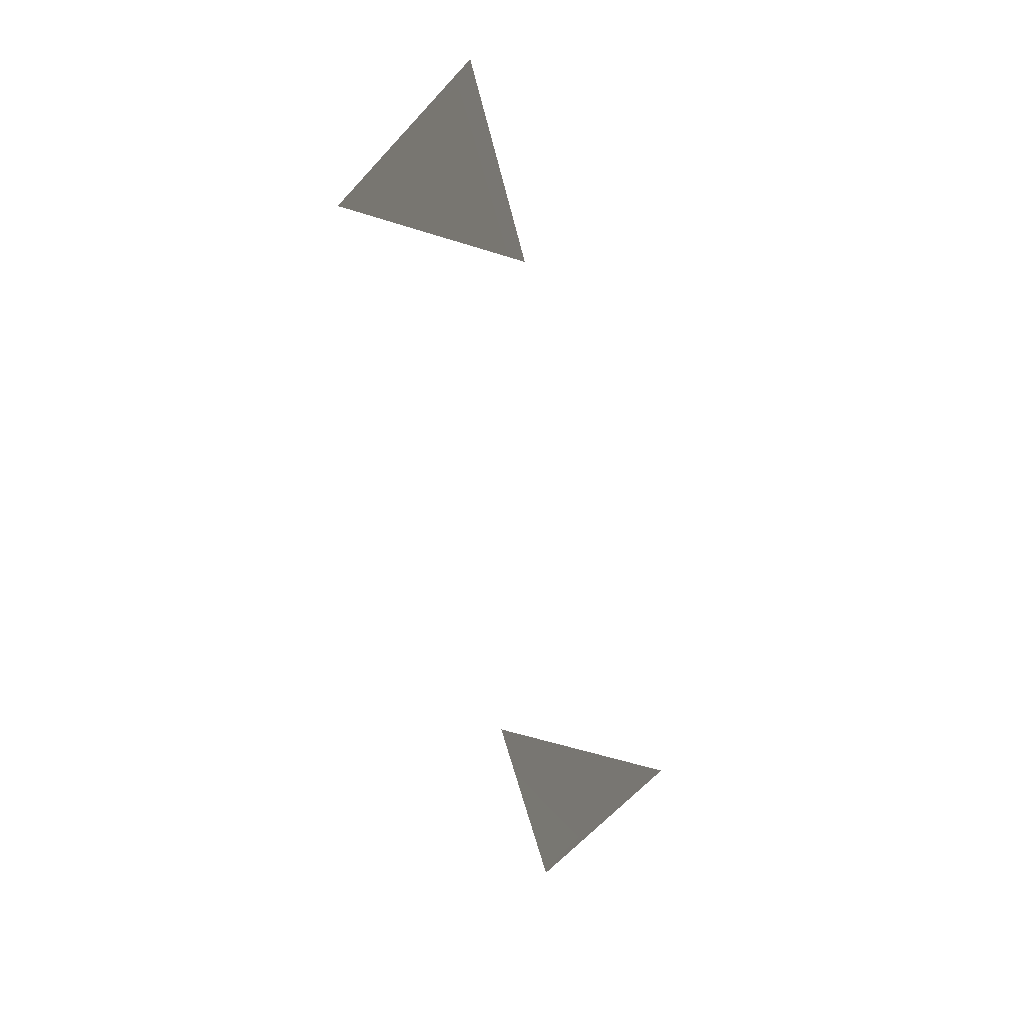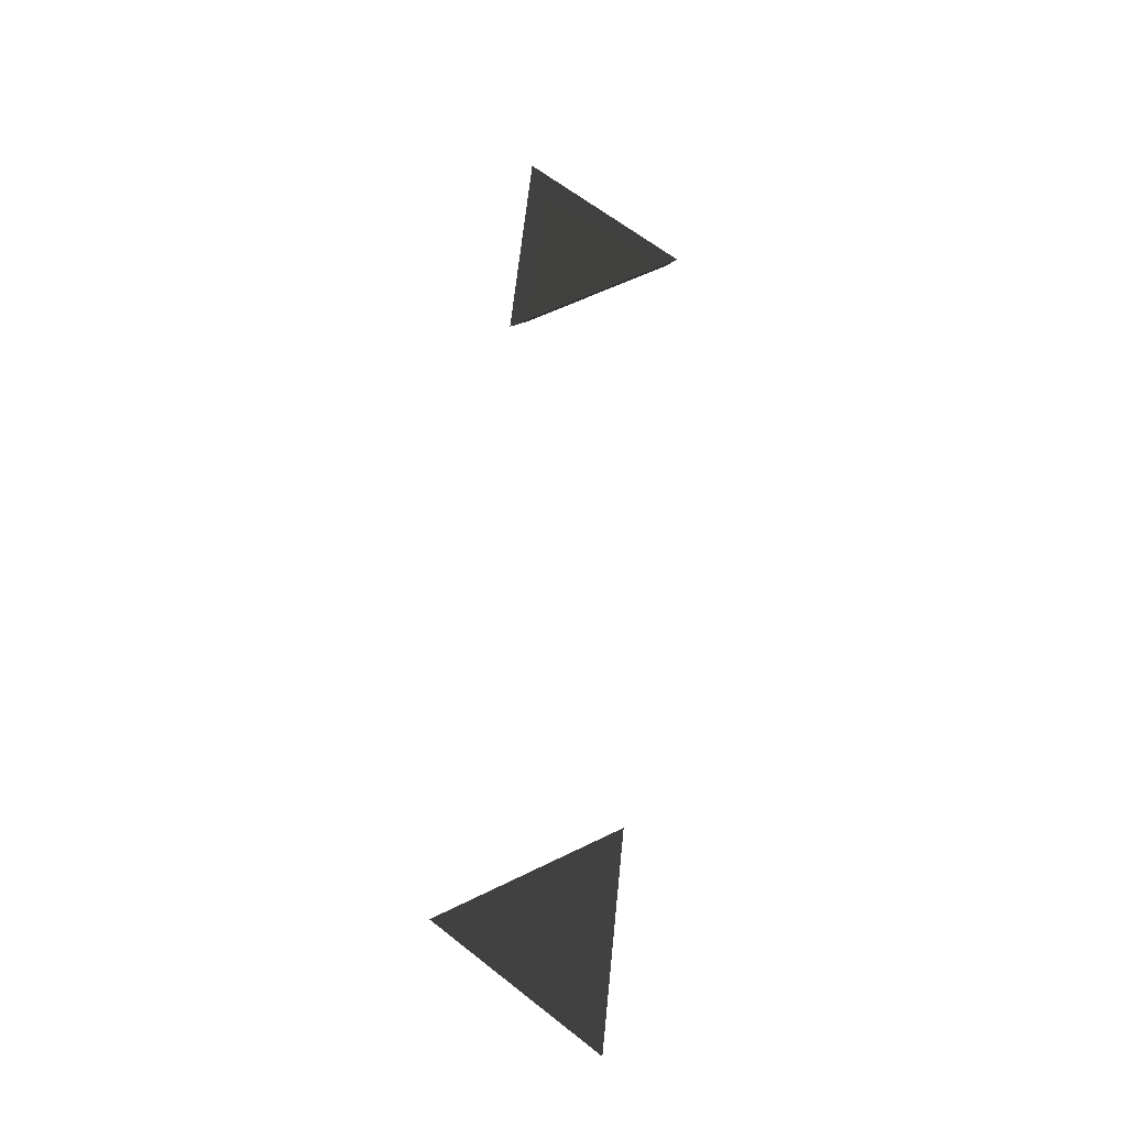
<metadata>
{"format":"obj","ext":"obj","renderer":"f3d","projection":"perspective","resolution":1024,"background":"white","views":[{"elev":-65.2,"azim":104.8,"up":"+Z"},{"elev":63.6,"azim":-84.1,"up":"+Z"}]}
</metadata>
<code>
g elevator_on
v -0.2125 2.139 -0.5896
v -0.1214 1.994 -0.5927
v -0.03027 2.139 -0.5896
v -0.2311 2.156 -0.5748
v -0.01172 2.156 -0.5748
v -0.2311 2.156 -0.5748
v -0.1214 1.982 -0.5785
v -0.1214 1.994 -0.5927
v -0.1214 1.994 -0.5927
v -0.1214 1.982 -0.5785
v -0.01172 2.156 -0.5748
v -0.03027 2.139 -0.5896
v -0.8027 1.985 -0.5941
v -0.8931 2.128 -0.591
v -0.9835 1.985 -0.5941
v -0.7842 1.982 -0.5798
v -1.002 1.982 -0.5798
v -0.8931 2.155 -0.5762
v -0.8931 2.128 -0.591
v -0.8931 2.128 -0.591
v -0.8931 2.155 -0.5762
v -1.002 1.982 -0.5798
v -0.9835 1.985 -0.5941
g elevator_on_0
f 3 2 1
f 1 4 3
f 4 5 3
f 7 6 1
f 8 7 1
f 11 10 9
f 12 11 9
f 15 14 13
f 13 16 15
f 16 17 15
f 18 16 13
f 19 18 13
f 22 21 20
f 23 22 20

</code>
